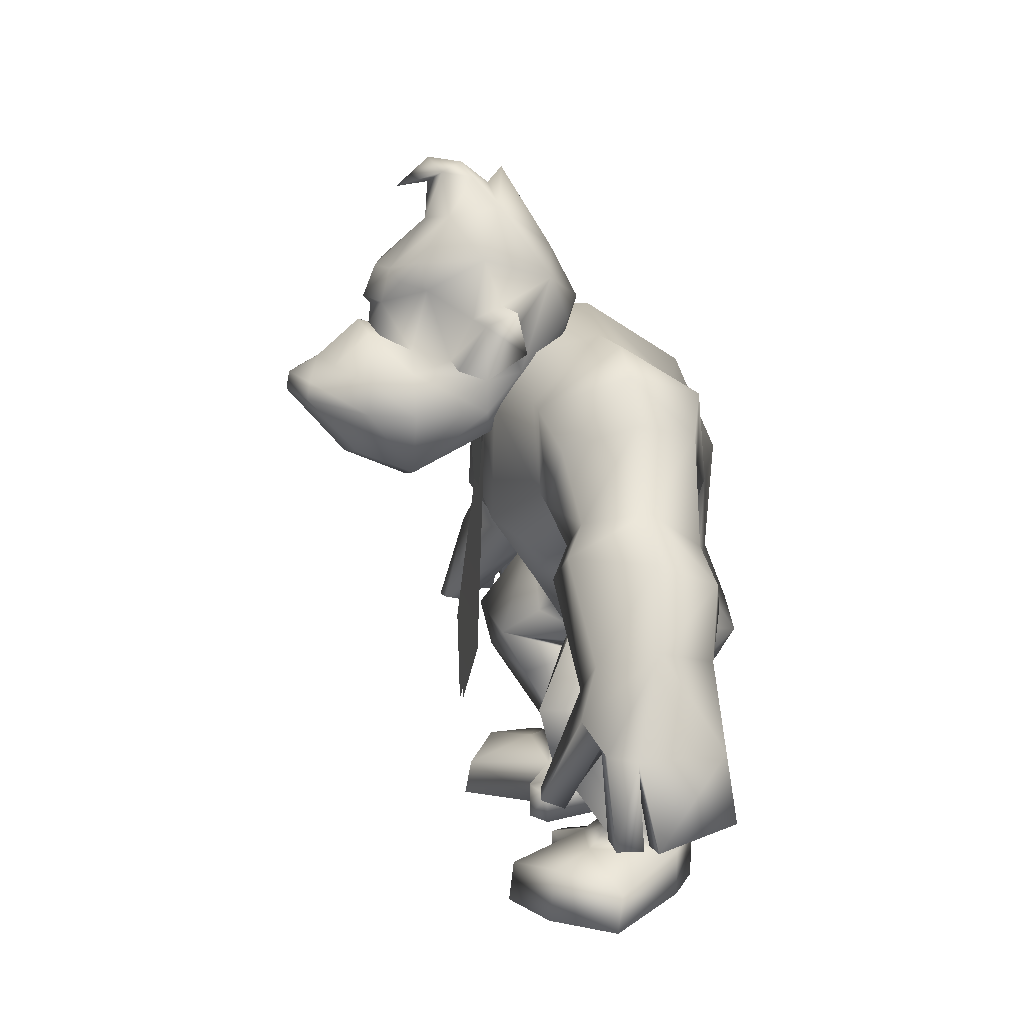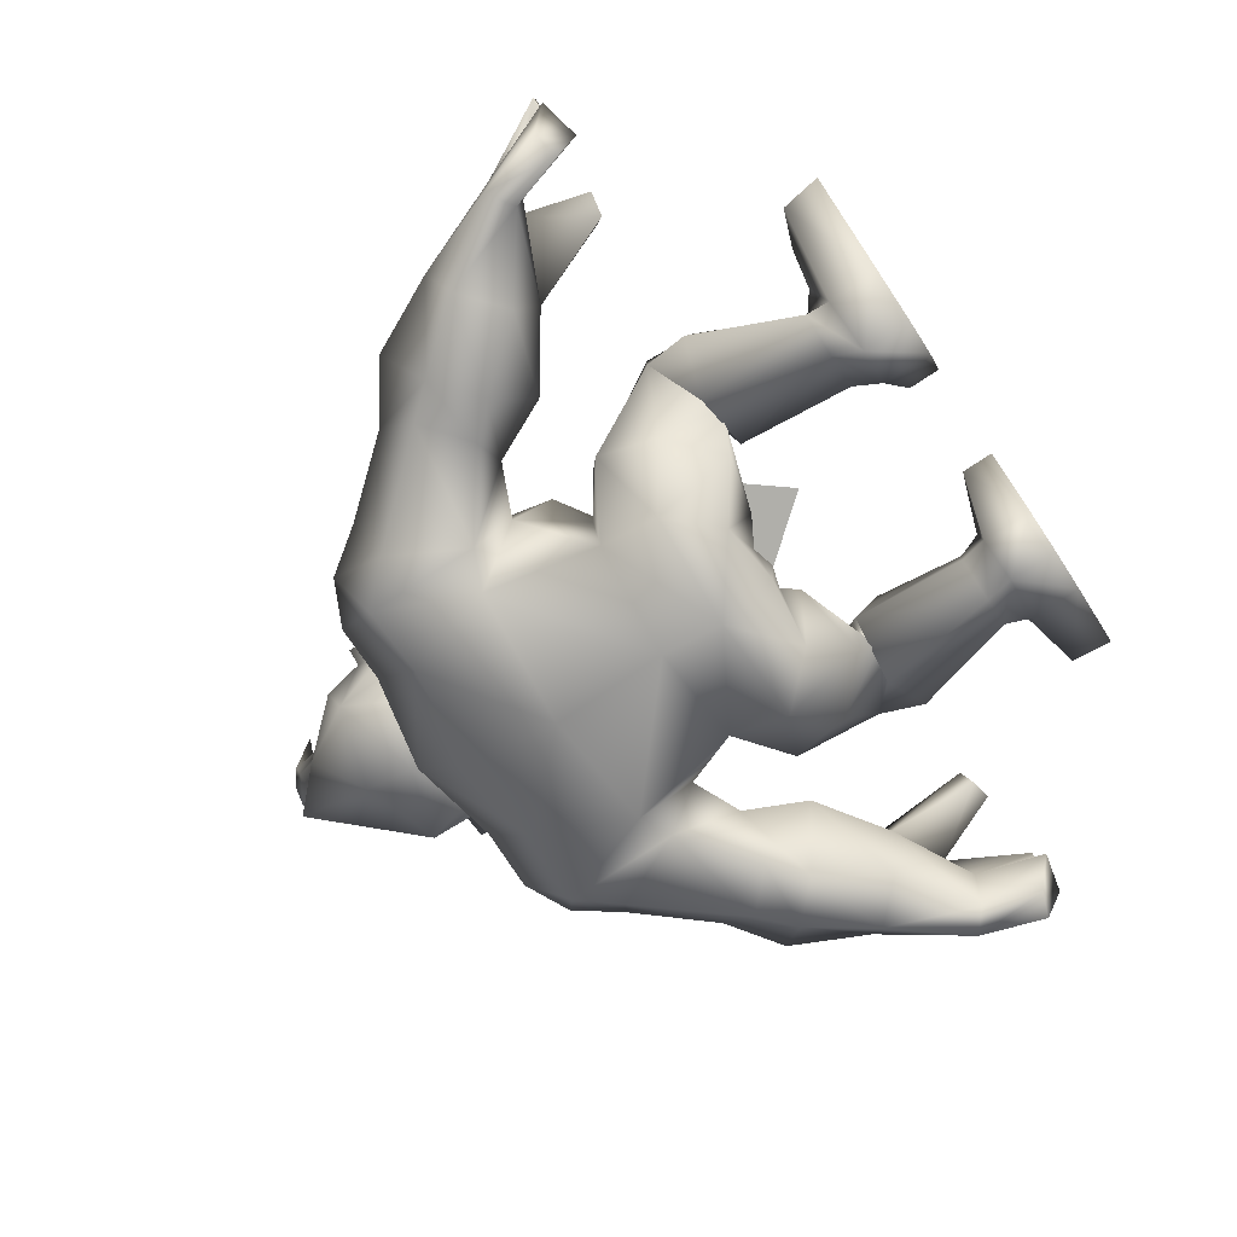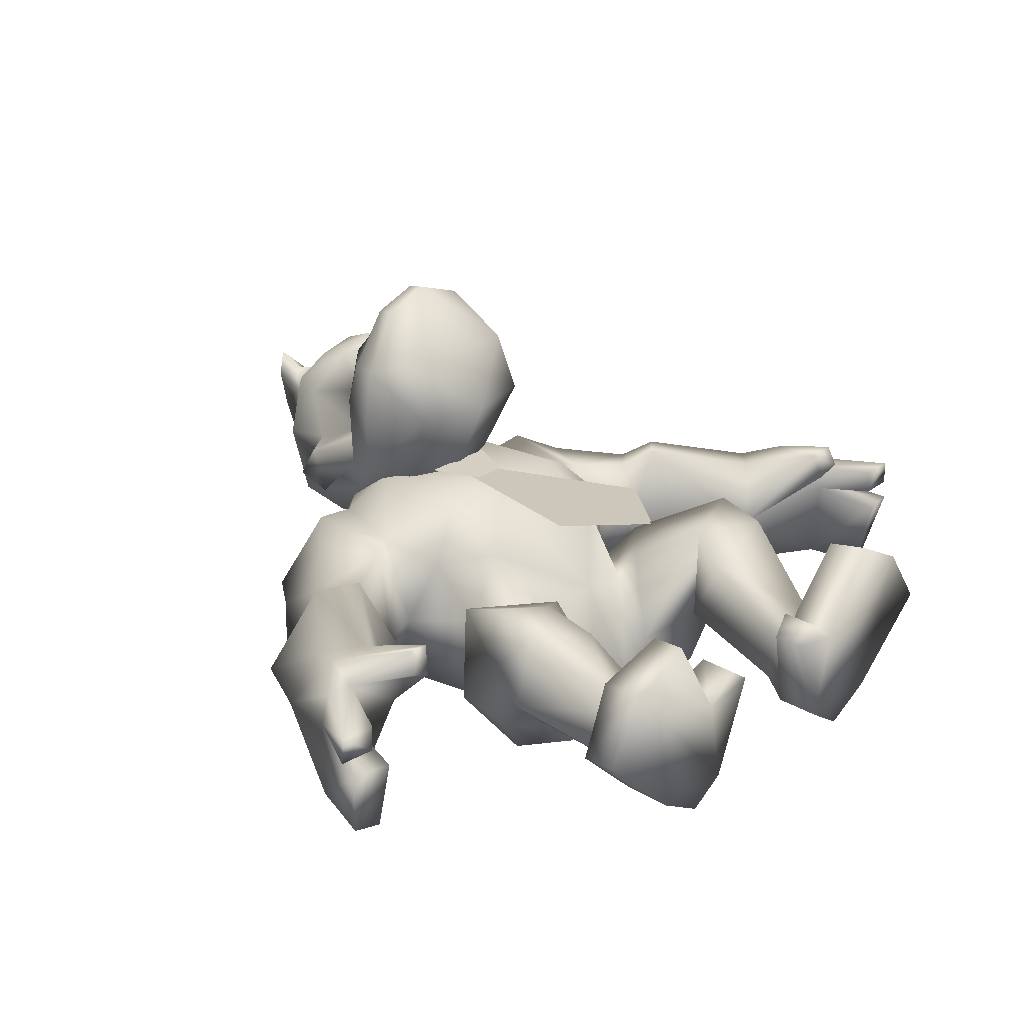
<metadata>
{"format":"obj","ext":"obj","renderer":"f3d","projection":"perspective","resolution":1024,"background":"white","views":[{"elev":14.7,"azim":80.3,"up":"+Y"},{"elev":-74.9,"azim":-56.6,"up":"+Z"},{"elev":25.5,"azim":-46.2,"up":"+Z"}]}
</metadata>
<code>
v -0.02348 0.246 -0.1681
v -0.04614 0.2322 -0.1317
v -0.06942 0.2497 -0.2366
v -0.1166 0.2137 -0.1793
v -0.1479 0.2009 -0.1026
v -0.1698 0.2627 -0.1775
v -0.2195 0.2418 -0.068
v -0.1842 0.3264 -0.1566
v -0.1573 0.348 -0.05242
v -0.1194 0.373 -0.09418
v -0.07357 0.2739 -0.04703
v -0.06446 0.2902 -0.07713
v -0.1154 0.3657 -0.2003
v 1e-06 0.3024 -0.2644
v -0.1176 0.2992 -0.2446
v 1e-06 0.2427 -0.2165
v 1e-06 0.2397 -0.1678
v -0.1073 0.2042 -0.1078
v -0.1392 0.2264 -0.01125
v -0.1197 0.1776 -0.03712
v -0.2112 0.1887 -0.009068
v -0.2122 0.2464 0.005185
v -0.1722 0.2101 -0.1466
v -0.2278 0.1933 -0.09699
v 1e-06 0.2864 -0.06082
v 0.08802 0.3672 -0.01029
v 0.1194 0.373 -0.09418
v 0.1484 0.405 -0.01564
v 0.1668 0.4388 -0.09843
v 0.1154 0.3657 -0.2003
v 0.1393 0.4878 -0.1992
v 1e-06 0.3705 -0.2375
v 1e-06 0.4926 -0.2451
v -0.1392 0.4878 -0.1992
v 0.02348 0.246 -0.1681
v 0.06942 0.2497 -0.2366
v 0.1176 0.2992 -0.2446
v 1e-06 0.4433 0.03576
v 1e-06 0.3917 -0.00216
v -0.08802 0.3672 -0.01029
v 0.06446 0.2902 -0.07713
v -0.1484 0.405 -0.01564
v -0.1668 0.4388 -0.09843
v -0.2535 0.3484 -0.08992
v -0.2223 0.415 -0.09262
v -0.269 0.415 0.000815
v -0.2423 0.4444 -0.01919
v -0.1804 0.4737 -0.009615
v -0.2811 0.4791 -0.02758
v -0.2181 0.5449 -0.01791
v -0.2505 0.5766 -0.09337
v -0.2161 0.6247 -0.09336
v -0.2185 0.5571 -0.1666
v -0.1802 0.5956 -0.1798
v -0.1781 0.4726 -0.1804
v -0.104 0.5948 -0.1683
v -0.1024 0.6509 -0.08197
v -0.1665 0.6489 -0.09336
v -0.1798 0.5834 0.001545
v -0.2625 0.415 -0.1661
v -0.2933 0.38 -0.1784
v -0.339 0.4212 -0.1639
v -0.3773 0.4572 -0.08877
v -0.317 0.498 -0.09336
v -0.3081 0.4562 -0.1516
v -0.1339 0.5801 -0.001192
v -0.1625 0.485 -0.003681
v 1e-06 0.6003 -0.1968
v -0.3077 0.4496 -0.007584
v 0.0806 0.6223 0.08378
v 0.09666 0.6711 0.06081
v 0.08123 0.7031 0.1104
v 0.09221 0.737 0.04677
v 0.104 0.6871 0.02896
v 0.08799 0.7149 -0.02912
v 0.1034 0.6488 0.0203
v 0.08696 0.6081 0.004193
v 0.1053 0.6026 0.0457
v 0.1138 0.5682 0.04729
v 0.1009 0.6118 0.129
v 0.1148 0.5649 0.1279
v 0.09466 0.6035 0.1762
v 0.1036 0.5673 0.1802
v 0.05592 0.5981 0.242
v 0.05706 0.5782 0.2447
v 1e-06 0.6004 0.261
v 1e-06 0.5804 0.2644
v -0.05706 0.5782 0.2447
v -0.07813 0.521 0.1927
v -0.1036 0.5673 0.1802
v -0.08191 0.4946 0.1283
v -0.1148 0.5649 0.1279
v -0.1138 0.5682 0.04729
v -0.1009 0.6118 0.129
v -0.1053 0.6026 0.0457
v -0.0806 0.6223 0.08378
v -0.09666 0.6711 0.06081
v -0.0922 0.737 0.04677
v -0.104 0.6871 0.02896
v -0.08798 0.7149 -0.02912
v -0.04288 0.7903 0.02129
v 1e-06 0.7392 -0.04494
v 1e-06 0.8312 0.01243
v 0.04288 0.7903 0.02129
v 1e-06 0.8136 0.02848
v 0.02229 0.822 0.04861
v 1e-06 0.8372 0.05816
v 0.01173 0.8269 0.08292
v -0.01581 0.8419 0.09474
v -0.04547 0.8055 0.1287
v -0.03354 0.8269 0.08754
v -0.01581 0.8139 0.0961
v -0.04174 0.7804 0.07921
v 1e-06 0.7744 0.101
v 0.06716 0.6325 0.127
v 0.04861 0.6502 0.173
v 0.05073 0.6142 0.2135
v 1e-06 0.6184 0.2276
v -0.05592 0.5981 0.242
v -0.1034 0.6488 0.0203
v -0.08696 0.6081 0.004193
v -0.06992 0.6648 -0.05243
v -0.05099 0.6156 -0.04018
v 1e-06 0.6025 -0.05503
v 1e-06 0.531 0.00577
v 0.05099 0.6156 -0.04018
v 0.06714 0.5352 0.038
v -0.06714 0.5352 0.038
v 1e-06 0.4738 0.1274
v 0.08191 0.4946 0.1283
v 0.07813 0.521 0.1927
v 0.1625 0.485 -0.003681
v 0.08802 0.4376 0.03855
v 0.07898 0.5677 0.0337
v 1e-06 0.5365 0.03089
v -0.07898 0.5677 0.0337
v -0.08144 0.6295 -0.01465
v -0.08123 0.7031 0.1104
v -0.07615 0.7337 0.1193
v -0.04317 0.7237 0.1477
v 1e-06 0.7215 0.1596
v 0.04317 0.7237 0.1477
v 1e-06 0.6525 0.1597
v 1e-06 0.6596 0.1799
v -0.04861 0.6502 0.173
v -0.05073 0.6142 0.2135
v -0.09466 0.6035 0.1762
v 0.04175 0.7804 0.07921
v 0.07616 0.7337 0.1193
v 0.05992 0.7096 0.1384
v -0.06716 0.6325 0.127
v 1e-06 0.5047 0.1987
v 0.06992 0.6648 -0.05243
v 1e-06 0.6795 -0.0764
v -0.08802 0.4376 0.03855
v -0.03369 0.816 0.04861
v 0.09304 0.6105 0.07852
v 0.1172 0.6664 0.04942
v 0.1271 0.6357 0.004417
v 0.08144 0.6295 -0.01465
v 1e-06 0.67 -0.08989
v 1e-06 0.6771 0.05187
v -0.1172 0.6664 0.04942
v -0.09303 0.6105 0.07852
v 0.125 0.682 0.01497
v -0.1271 0.6357 0.004417
v 0.04474 0.5179 0.04294
v -0.04474 0.5179 0.04294
v 0.01913 0.4602 0.04276
v -0.01913 0.4602 0.04276
v 0.1339 0.5801 -0.001192
v -0.1249 0.682 0.01497
v -0.05992 0.7096 0.1384
v 0.1781 0.4726 -0.1804
v 0.1802 0.5956 -0.1798
v 0.2185 0.5571 -0.1666
v 0.2161 0.6248 -0.09336
v 0.1665 0.6489 -0.09336
v 0.1798 0.5834 0.001545
v 0.1024 0.6509 -0.08197
v 0.104 0.5948 -0.1683
v 0.1804 0.4737 -0.009614
v 0.2181 0.5449 -0.01791
v 0.2505 0.5766 -0.09337
v 0.2223 0.415 -0.09262
v 0.2625 0.415 -0.1661
v 0.3081 0.4562 -0.1516
v 0.339 0.4212 -0.1639
v 0.3171 0.498 -0.09336
v 0.3773 0.4572 -0.08877
v 0.3077 0.4496 -0.007584
v 0.2535 0.3484 -0.08992
v 0.269 0.415 0.000815
v 0.2423 0.4444 -0.01919
v 0.2811 0.4791 -0.02758
v 0.2933 0.3799 -0.1784
v 1e-06 0.1904 0.06407
v 0.06817 0.2745 0.05668
v -0.06817 0.2745 0.05668
v 1e-06 0.5324 0.03614
v 1e-06 0.1904 0.06019
v -0.06817 0.2745 0.05279
v 0.06817 0.2745 0.05279
v 1e-06 0.5324 0.03225
v 0.4572 0.1903 -0.02209
v 0.4975 0.1923 -0.02209
v 0.4123 0.2742 -0.02342
v 0.4463 0.2756 -0.02211
v 0.4579 0.272 -0.05312
v 0.4179 0.3745 -0.08418
v 0.4552 0.2755 -0.1463
v 0.3936 0.354 -0.1462
v 0.4277 0.2553 -0.1498
v 0.3479 0.3127 -0.1549
v 0.3294 0.2959 -0.08723
v 0.3623 0.2023 -0.002053
v 0.3881 0.1983 0.009442
v 0.3558 0.211 0.02949
v 0.3826 0.2073 0.03436
v 0.4119 0.3034 -0.002355
v 0.4313 0.2512 -0.05611
v 0.4476 0.1754 -0.06821
v 0.4469 0.195 -0.154
v 0.4744 0.2048 -0.154
v 0.4922 0.1852 -0.06796
v 0.3502 0.3155 -0.01371
v 0.389 0.3545 -0.02211
v 0.4587 0.1899 -0.05081
v 0.5 0.1924 -0.05051
v 0.04614 0.2322 -0.1317
v 0.07357 0.2739 -0.04703
v 0.1392 0.2264 -0.01125
v 0.1573 0.348 -0.05242
v 0.2122 0.2464 0.005185
v 0.2195 0.2418 -0.068
v 0.2112 0.1887 -0.009068
v 0.2278 0.1933 -0.09699
v 0.1842 0.3264 -0.1566
v 0.1698 0.2627 -0.1775
v 0.1166 0.2137 -0.1793
v 0.1479 0.2009 -0.1026
v 0.1722 0.2101 -0.1466
v 0.1073 0.2042 -0.1078
v 0.1197 0.1776 -0.03712
v -0.3294 0.2959 -0.08723
v -0.3479 0.3127 -0.1549
v -0.3936 0.354 -0.1462
v -0.4179 0.3745 -0.08418
v -0.389 0.3545 -0.02211
v -0.3502 0.3155 -0.01371
v -0.4277 0.2553 -0.1498
v -0.4552 0.2755 -0.1463
v -0.4579 0.272 -0.05312
v -0.4463 0.2756 -0.02211
v -0.4975 0.1923 -0.02209
v -0.4123 0.2742 -0.02342
v -0.4572 0.1903 -0.02209
v -0.3881 0.1983 0.009442
v -0.3623 0.2023 -0.002053
v -0.4313 0.2512 -0.05611
v -0.4476 0.1754 -0.06821
v -0.4469 0.195 -0.154
v -0.3826 0.2073 0.03436
v -0.4119 0.3034 -0.002355
v -0.3558 0.211 0.02949
v -0.4922 0.1852 -0.06796
v -0.5 0.1924 -0.05051
v -0.4744 0.2048 -0.154
v -0.4587 0.1899 -0.05081
v 0.2835 0 -0.07282
v 0.2774 0.04371 -0.0795
v 0.2366 8e-06 -0.0031
v 0.2294 0.05869 -0.01139
v 0.1927 0.06561 -0.05761
v 0.1644 0.04344 0.02596
v 0.1126 0.05667 -0.06656
v 0.1126 1.4e-05 -0.06656
v 0.07721 0.042 -0.03597
v 0.0772 1.9e-05 -0.03597
v -0.05151 2e-05 -0.05441
v -0.05151 0.03437 -0.05441
v -0.0772 1.9e-05 -0.03597
v -0.0772 0.042 -0.03597
v -0.09338 0.05312 -0.1666
v -0.1126 0.05667 -0.06656
v -0.1137 0.0808 -0.09929
v -0.1752 0.08081 -0.08044
v -0.2835 0 -0.07282
v -0.2366 9e-06 -0.0031
v -0.2774 0.04371 -0.0795
v -0.2294 0.05869 -0.01139
v -0.1644 0.04344 0.02596
v -0.1927 0.06561 -0.05761
v -0.1863 0.08081 -0.1395
v -0.1451 0.08081 -0.1757
v -0.104 0.08082 -0.1488
v -0.1126 1.4e-05 -0.06656
v -0.09337 9e-06 -0.1666
v -0.1884 2e-06 -0.1631
v 0.1884 2e-06 -0.1631
v 0.1884 0.05465 -0.1631
v 0.1345 0.05153 -0.1934
v 0.1863 0.08081 -0.1395
v 0.1451 0.08081 -0.1757
v -0.1884 0.05465 -0.1631
v 0.104 0.08082 -0.1488
v 0.1137 0.0808 -0.09929
v 0.1752 0.08081 -0.08044
v -0.1345 0.05153 -0.1934
v -0.1345 4e-06 -0.1934
v 0.1705 1.6e-05 0.03264
v 0.09337 9e-06 -0.1666
v 0.05151 2e-05 -0.05441
v 0.1345 4e-06 -0.1934
v -0.1705 1.6e-05 0.03264
v 0.09338 0.05312 -0.1666
v 0.05151 0.03437 -0.05441
v -0.0405 0.642 0.1613
v 1e-06 0.6531 0.1683
v -0.04369 0.6855 0.1576
v 1e-06 0.6773 0.1657
v 0.04369 0.6855 0.1576
v 1e-06 0.6864 0.1737
v 0.0405 0.642 0.1613
g 8032_t.obj/AnonymousMesh0
f 1 2 3
f 2 4 3
f 2 5 4
f 5 6 4
f 5 7 6
f 7 8 6
f 7 9 8
f 9 10 8
f 9 11 10
f 11 12 10
f 11 2 12
f 2 1 12
f 13 14 15
f 14 3 15
f 14 16 3
f 16 1 3
f 16 17 1
f 18 19 20
f 19 21 20
f 19 22 21
f 22 7 21
f 22 9 7
f 5 23 18
f 23 7 5
f 23 24 7
f 24 21 7
f 6 8 15
f 8 13 15
f 8 10 13
f 12 1 25
f 1 17 25
f 2 11 19
f 11 9 19
f 3 4 15
f 4 6 15
f 2 19 5
f 19 18 5
f 19 9 22
f 26 27 28
f 27 29 28
f 27 30 29
f 30 31 29
f 30 32 31
f 32 33 31
f 32 34 33
f 17 16 35
f 16 36 35
f 16 14 36
f 14 37 36
f 14 30 37
f 38 39 26
f 39 25 26
f 39 40 25
f 40 12 25
f 40 10 12
f 34 32 13
f 32 14 13
f 32 30 14
f 17 35 25
f 35 41 25
f 40 42 10
f 42 43 10
f 10 43 13
f 43 34 13
f 25 41 26
f 41 27 26
f 38 40 39
f 44 45 46
f 45 47 46
f 45 48 47
f 48 49 47
f 48 50 49
f 50 51 49
f 50 52 51
f 52 53 51
f 52 54 53
f 54 55 53
f 54 34 55
f 34 43 55
f 34 54 56
f 54 57 56
f 54 58 57
f 58 59 57
f 58 52 59
f 52 50 59
f 43 45 55
f 45 60 55
f 45 61 60
f 61 62 60
f 63 64 62
f 64 65 62
f 64 53 65
f 53 55 65
f 57 59 66
f 59 67 66
f 59 48 67
f 34 56 33
f 56 68 33
f 45 43 48
f 43 67 48
f 46 47 69
f 47 49 69
f 55 60 65
f 60 62 65
f 63 69 64
f 69 49 64
f 49 51 64
f 51 53 64
f 54 52 58
f 48 59 50
f 61 45 44
f 70 71 72
f 71 73 72
f 71 74 73
f 74 75 73
f 74 76 75
f 76 77 75
f 76 78 77
f 78 79 77
f 78 80 79
f 80 81 79
f 80 82 81
f 82 83 81
f 82 84 83
f 84 85 83
f 84 86 85
f 86 87 85
f 86 88 87
f 88 89 87
f 88 90 89
f 90 91 89
f 90 92 91
f 92 93 91
f 92 94 93
f 94 95 93
f 94 96 95
f 97 98 99
f 98 100 99
f 98 101 100
f 101 102 100
f 101 103 102
f 103 104 102
f 103 105 104
f 105 106 104
f 105 107 106
f 107 108 106
f 107 109 108
f 109 110 108
f 109 111 110
f 111 112 110
f 111 113 112
f 113 114 112
f 72 115 70
f 115 80 70
f 115 116 80
f 116 82 80
f 116 117 82
f 117 84 82
f 117 118 84
f 118 86 84
f 118 119 86
f 119 88 86
f 119 90 88
f 99 100 120
f 100 121 120
f 100 122 121
f 122 123 121
f 122 124 123
f 124 125 123
f 124 126 125
f 126 127 125
f 126 77 127
f 77 79 127
f 120 121 95
f 121 93 95
f 121 128 93
f 128 91 93
f 128 125 91
f 125 129 91
f 125 130 129
f 130 131 129
f 130 83 131
f 83 85 131
f 29 132 28
f 132 133 28
f 132 134 133
f 134 38 133
f 134 135 38
f 135 136 38
f 136 137 135
f 137 66 136
f 137 57 66
f 96 138 97
f 138 98 97
f 138 139 98
f 139 113 98
f 139 140 113
f 140 114 113
f 140 141 114
f 141 142 114
f 115 143 116
f 143 144 116
f 143 145 144
f 145 146 144
f 145 147 146
f 147 119 146
f 147 90 119
f 102 104 75
f 104 73 75
f 104 148 73
f 148 149 73
f 148 142 149
f 142 150 149
f 90 147 92
f 147 94 92
f 147 145 94
f 145 151 94
f 145 143 151
f 91 129 89
f 129 152 89
f 129 131 152
f 131 87 152
f 131 85 87
f 126 153 77
f 153 75 77
f 153 154 75
f 154 102 75
f 154 100 102
f 43 42 67
f 42 155 67
f 42 40 155
f 40 38 155
f 116 144 117
f 144 118 117
f 144 146 118
f 146 119 118
f 103 101 105
f 101 156 105
f 101 113 156
f 113 111 156
f 157 78 158
f 78 159 158
f 78 76 159
f 76 74 159
f 126 124 153
f 124 154 153
f 124 122 154
f 122 100 154
f 160 161 162
f 161 137 162
f 161 57 137
f 137 135 162
f 135 160 162
f 160 134 135
f 38 136 155
f 136 67 155
f 136 66 67
f 97 163 96
f 163 164 96
f 163 95 164
f 157 158 70
f 158 71 70
f 158 74 71
f 74 165 159
f 165 158 159
f 165 74 158
f 163 166 95
f 166 120 95
f 166 99 120
f 167 168 169
f 168 170 169
f 121 123 128
f 123 125 128
f 125 127 130
f 127 79 130
f 79 81 130
f 81 83 130
f 132 171 134
f 171 160 134
f 28 133 26
f 133 38 26
f 97 99 163
f 99 172 163
f 94 151 96
f 151 138 96
f 111 109 156
f 109 107 156
f 110 112 108
f 112 114 108
f 140 139 173
f 139 138 173
f 150 72 149
f 72 73 149
f 104 106 148
f 106 108 148
f 142 148 114
f 148 108 114
f 57 161 56
f 161 68 56
f 163 172 166
f 172 99 166
f 70 80 78
f 107 105 156
f 98 113 101
f 87 89 152
f 174 175 176
f 175 177 176
f 175 178 177
f 178 179 177
f 178 180 179
f 180 171 179
f 29 31 174
f 31 175 174
f 31 181 175
f 181 180 175
f 182 183 179
f 183 177 179
f 183 184 177
f 184 176 177
f 31 33 181
f 33 68 181
f 160 180 161
f 180 181 161
f 171 132 179
f 132 182 179
f 160 171 180
f 161 181 68
f 180 178 175
f 29 174 185
f 174 186 185
f 174 187 186
f 187 188 186
f 187 189 188
f 189 190 188
f 189 191 190
f 192 193 185
f 193 194 185
f 193 191 194
f 191 195 194
f 191 189 195
f 189 184 195
f 189 176 184
f 188 196 186
f 196 185 186
f 196 192 185
f 132 29 182
f 29 185 182
f 197 198 199
f 198 200 199
f 201 202 203
f 202 204 203
f 185 194 182
f 194 195 182
f 182 195 183
f 195 184 183
f 189 187 176
f 187 174 176
f 205 206 207
f 206 208 207
f 206 209 208
f 209 210 208
f 209 211 210
f 211 212 210
f 211 213 212
f 213 214 212
f 213 215 214
f 216 217 218
f 217 219 218
f 217 207 219
f 207 220 219
f 207 208 220
f 208 210 220
f 221 213 222
f 213 223 222
f 213 211 223
f 211 224 223
f 211 225 224
f 225 222 224
f 217 216 207
f 216 215 207
f 216 218 215
f 218 226 215
f 219 220 218
f 220 226 218
f 220 227 226
f 222 225 221
f 225 209 221
f 215 192 214
f 192 196 214
f 214 196 212
f 196 188 212
f 212 188 210
f 188 190 210
f 210 190 227
f 190 191 227
f 227 191 226
f 191 193 226
f 226 193 215
f 193 192 215
f 205 228 206
f 228 229 206
f 228 205 221
f 205 207 221
f 209 229 221
f 229 228 221
f 207 215 221
f 215 213 221
f 225 211 209
f 224 222 223
f 227 220 210
f 209 206 229
f 35 230 41
f 230 231 41
f 230 232 231
f 232 233 231
f 232 234 233
f 234 235 233
f 234 236 235
f 236 237 235
f 27 238 30
f 238 37 30
f 238 239 37
f 239 240 37
f 239 241 240
f 237 242 235
f 242 241 235
f 241 243 242
f 243 232 241
f 232 230 241
f 230 240 241
f 230 36 240
f 36 37 240
f 243 244 232
f 244 236 232
f 41 231 27
f 231 233 27
f 27 233 238
f 233 235 238
f 241 239 235
f 239 238 235
f 234 232 236
f 36 230 35
f 245 246 44
f 246 61 44
f 246 247 61
f 247 62 61
f 247 248 62
f 248 63 62
f 248 249 63
f 249 69 63
f 249 250 69
f 250 46 69
f 250 245 46
f 245 44 46
f 245 251 246
f 251 247 246
f 251 252 247
f 252 248 247
f 252 253 248
f 253 254 248
f 253 255 254
f 255 256 254
f 255 257 256
f 258 256 259
f 256 245 259
f 256 260 245
f 260 251 245
f 260 261 251
f 261 262 251
f 258 263 256
f 263 264 256
f 263 265 264
f 265 250 264
f 261 260 266
f 260 253 266
f 260 267 253
f 253 252 266
f 252 268 266
f 252 262 268
f 250 265 245
f 265 259 245
f 259 265 258
f 265 263 258
f 262 261 268
f 261 266 268
f 250 249 264
f 249 248 264
f 253 267 255
f 267 269 255
f 248 254 264
f 254 256 264
f 256 257 260
f 257 269 260
f 267 260 269
f 255 269 257
f 251 262 252
f 270 271 272
f 271 273 272
f 271 274 273
f 274 275 273
f 274 276 275
f 276 277 275
f 276 278 277
f 278 279 277
f 280 281 282
f 281 283 282
f 281 284 283
f 284 285 283
f 284 286 285
f 286 287 285
f 288 289 290
f 289 291 290
f 289 292 291
f 292 293 291
f 292 285 293
f 285 287 293
f 21 24 287
f 24 294 287
f 24 23 294
f 23 295 294
f 23 18 295
f 18 296 295
f 282 297 280
f 297 298 280
f 297 289 298
f 289 299 298
f 289 288 299
f 270 300 271
f 300 301 271
f 300 302 301
f 302 303 301
f 302 304 303
f 291 293 290
f 293 305 290
f 293 287 305
f 287 294 305
f 306 307 243
f 307 244 243
f 307 308 244
f 308 236 244
f 296 284 295
f 284 309 295
f 284 298 309
f 298 310 309
f 311 277 272
f 277 312 272
f 277 313 312
f 314 300 312
f 300 272 312
f 300 270 272
f 315 297 292
f 297 285 292
f 297 283 285
f 312 316 302
f 316 304 302
f 316 306 304
f 306 316 307
f 316 276 307
f 316 278 276
f 310 299 309
f 299 305 309
f 299 290 305
f 271 301 274
f 301 308 274
f 301 303 308
f 284 281 298
f 281 280 298
f 313 279 317
f 279 278 317
f 306 243 304
f 243 242 304
f 304 242 303
f 242 237 303
f 303 237 308
f 237 236 308
f 296 18 286
f 18 20 286
f 286 20 287
f 20 21 287
f 300 314 302
f 314 312 302
f 307 276 308
f 276 274 308
f 278 316 317
f 316 312 317
f 295 309 294
f 309 305 294
f 311 272 275
f 272 273 275
f 289 297 315
f 310 298 299
f 292 289 315
f 317 312 313
f 296 286 284
f 283 297 282
f 279 313 277
f 290 299 288
f 275 277 311
f 318 319 320
f 319 321 320
f 319 322 321
f 322 323 321
f 322 142 323
f 142 141 323
f 318 320 151
f 320 138 151
f 320 173 138
f 141 140 323
f 140 320 323
f 140 173 320
f 142 322 150
f 322 72 150
f 322 115 72
f 115 322 324
f 322 319 324
f 321 323 320

</code>
